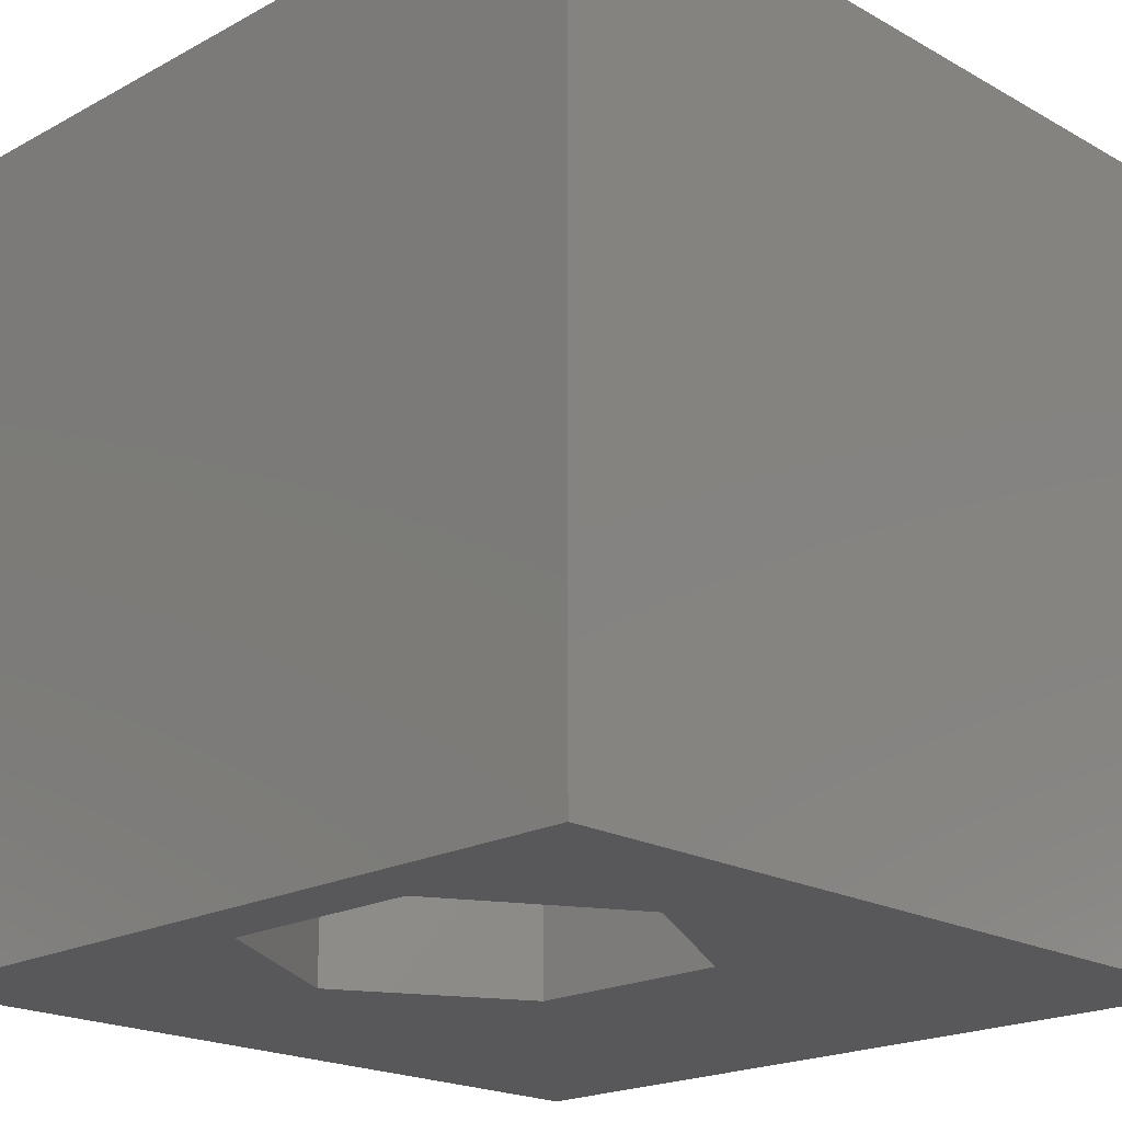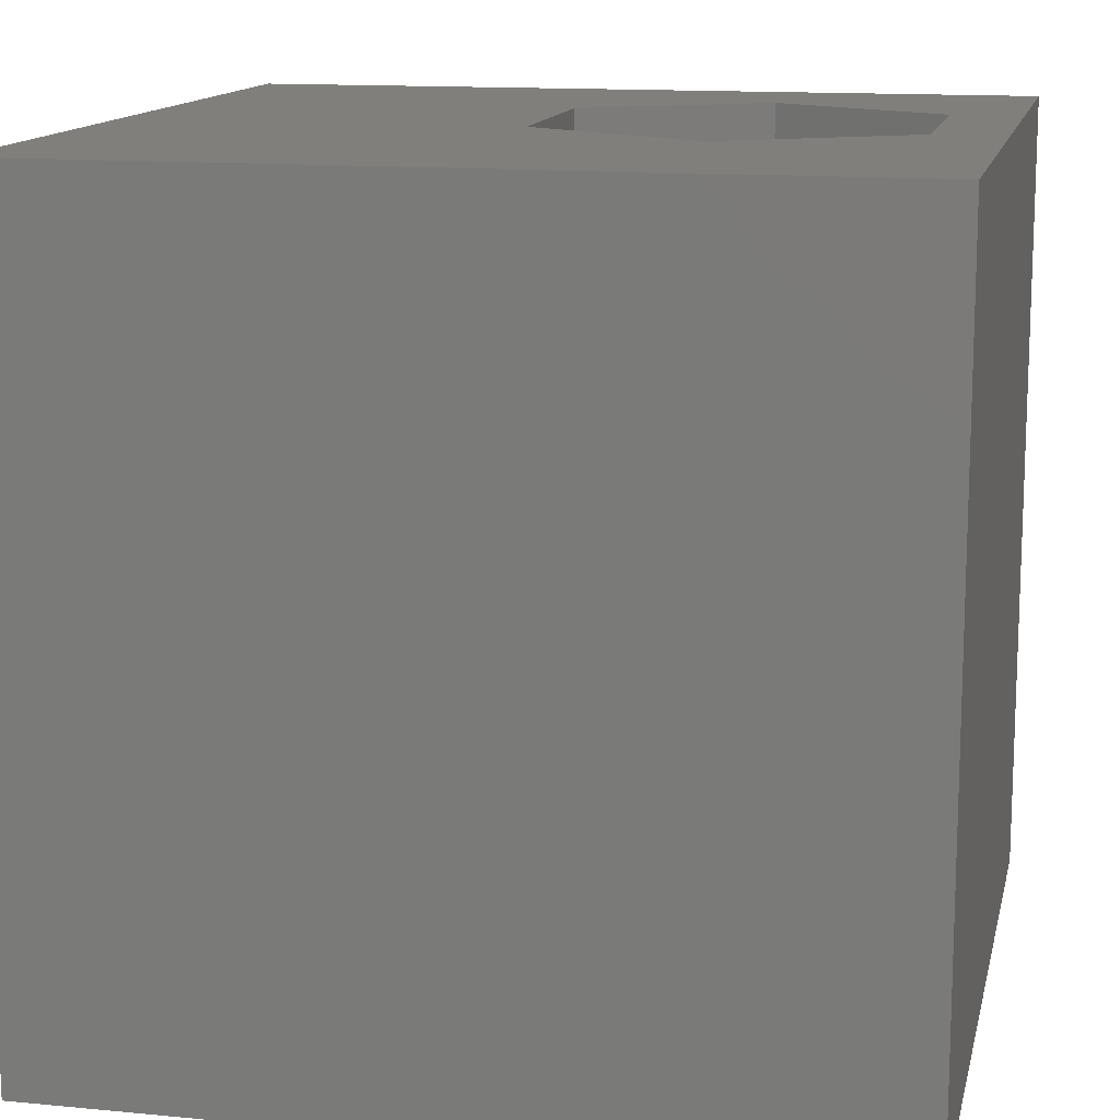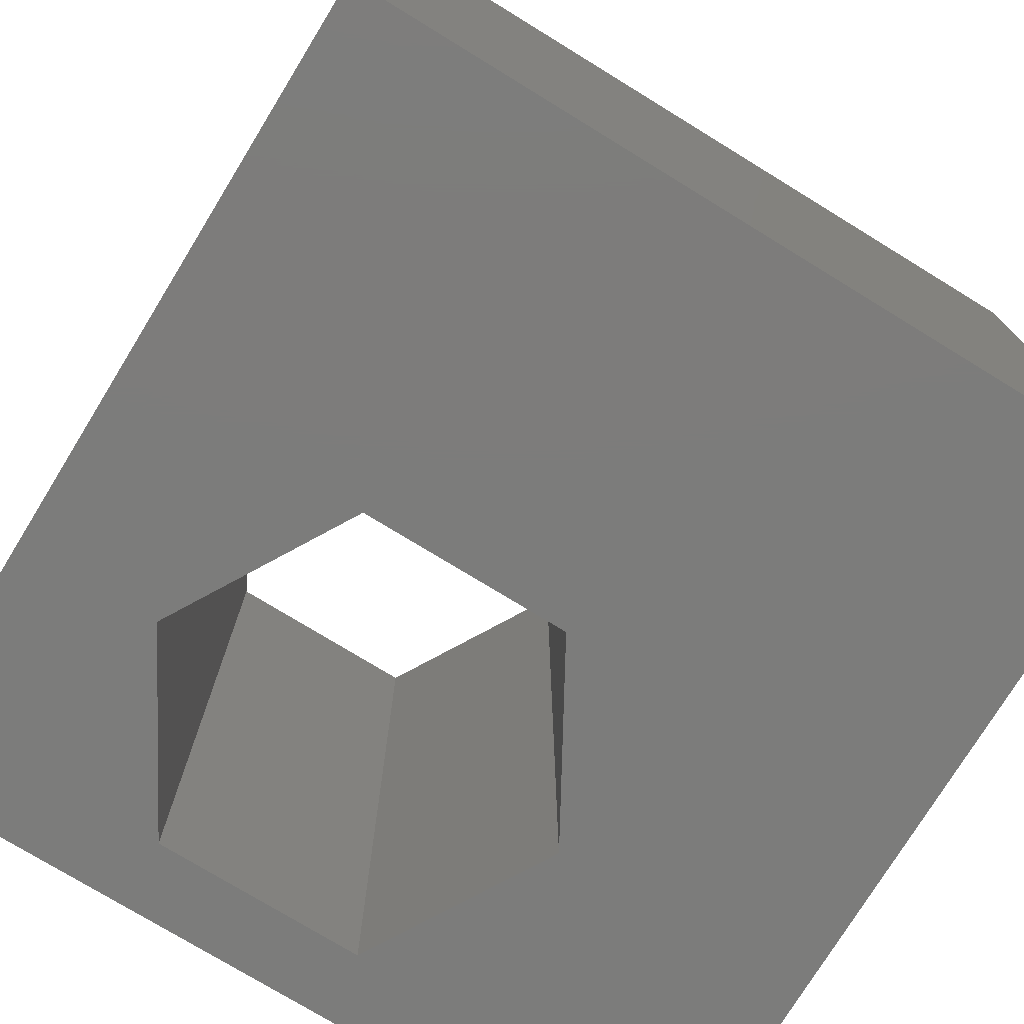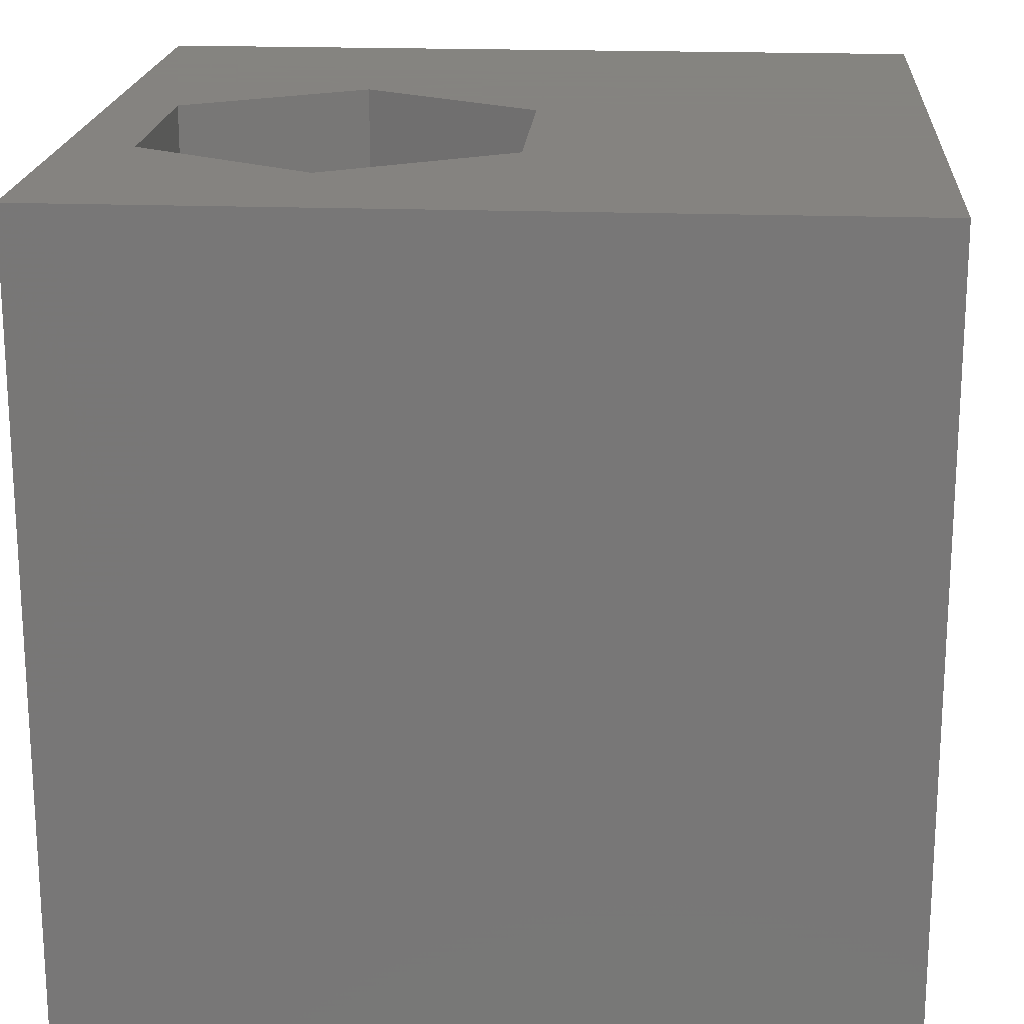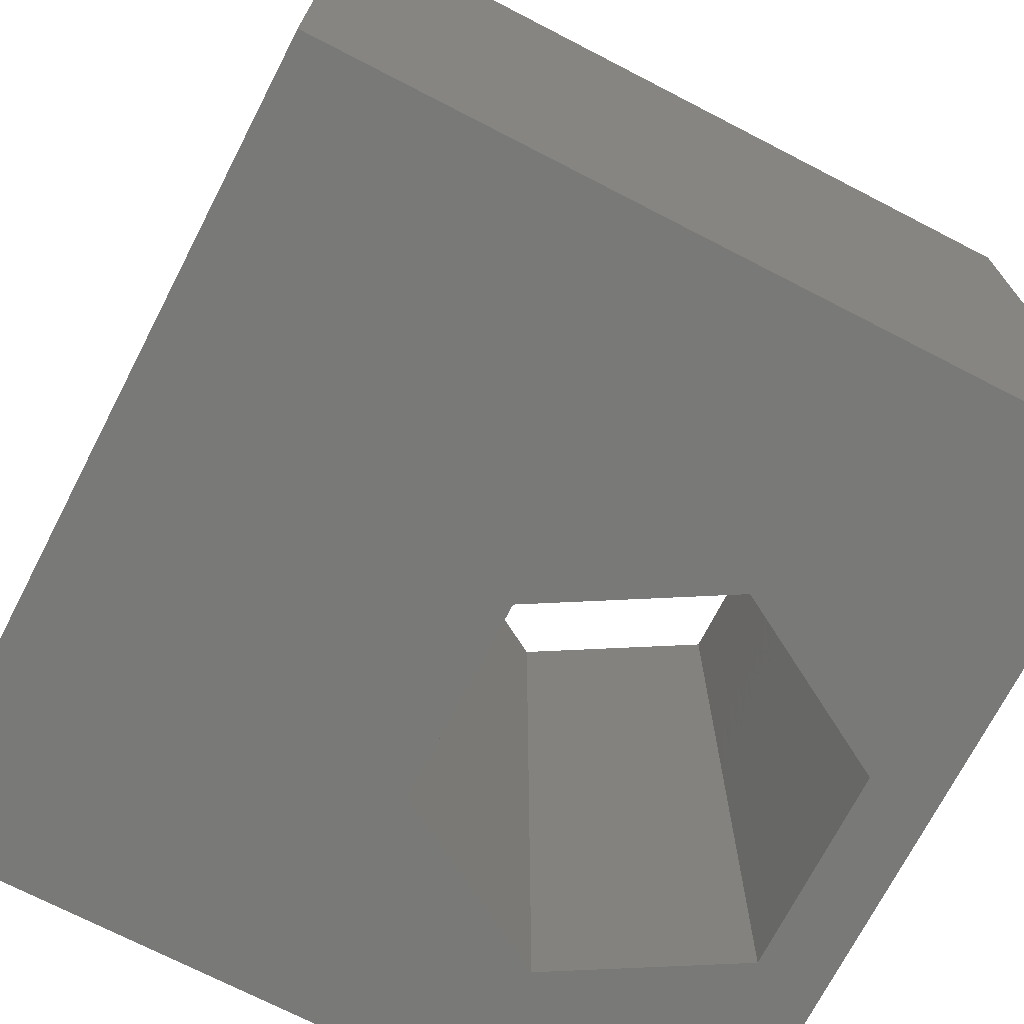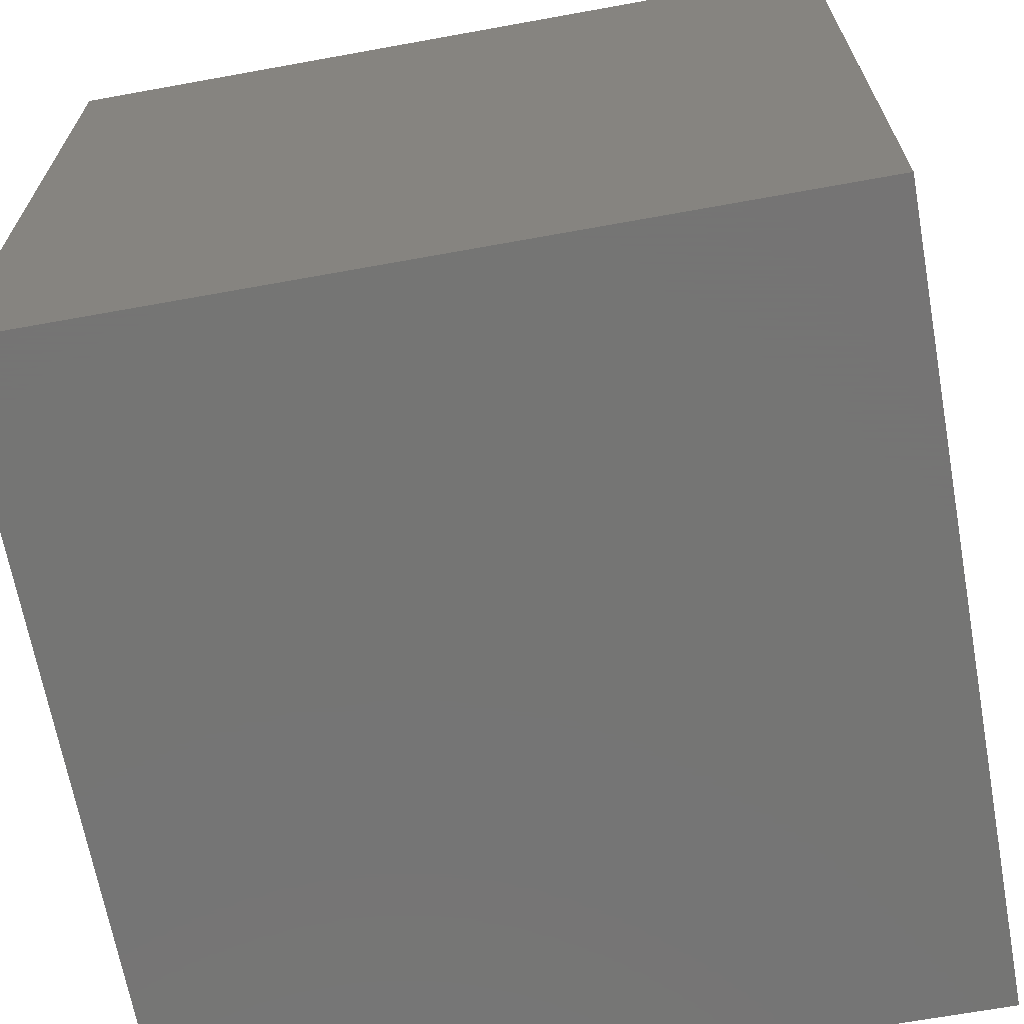
<metadata>
{"format":"stl","ext":"stl","renderer":"f3d","projection":"perspective","resolution":1024,"background":"white","views":[{"elev":-20.2,"azim":44.5,"up":"+Z"},{"elev":13.5,"azim":-77.8,"up":"+Z"},{"elev":-75.6,"azim":148.5,"up":"+Z"},{"elev":19.2,"azim":94.1,"up":"+Z"},{"elev":-71.9,"azim":-117.3,"up":"+Z"},{"elev":-67.1,"azim":100.3,"up":"+Y"}]}
</metadata>
<code>
# stl→obj: 20 verts, 40 faces
v 0 10 10
v 0 10 0
v 0 0 10
v 0 0 0
v 8.295 3.052 10
v 10 0 10
v 10 10 10
v 7.021 0.8458 10
v 4.473 0.8458 10
v 3.199 3.052 10
v 4.473 5.259 10
v 7.021 5.259 10
v 10 10 0
v 10 0 0
v 8.295 3.052 0
v 7.021 5.259 0
v 4.473 5.259 0
v 3.199 3.052 0
v 4.473 0.8458 0
v 7.021 0.8458 0
f 1 2 3
f 3 2 4
f 5 6 7
f 5 8 6
f 6 8 9
f 6 9 3
f 3 9 10
f 3 10 1
f 1 10 11
f 1 11 7
f 7 11 12
f 7 12 5
f 13 7 14
f 14 7 6
f 14 15 13
f 13 15 16
f 13 16 2
f 16 17 2
f 2 17 18
f 2 18 4
f 4 18 19
f 4 19 14
f 14 19 20
f 14 20 15
f 7 13 1
f 1 13 2
f 14 6 4
f 4 6 3
f 18 17 10
f 10 17 11
f 17 16 11
f 11 16 12
f 16 15 12
f 12 15 5
f 15 20 5
f 5 20 8
f 20 19 8
f 8 19 9
f 19 18 9
f 9 18 10

</code>
